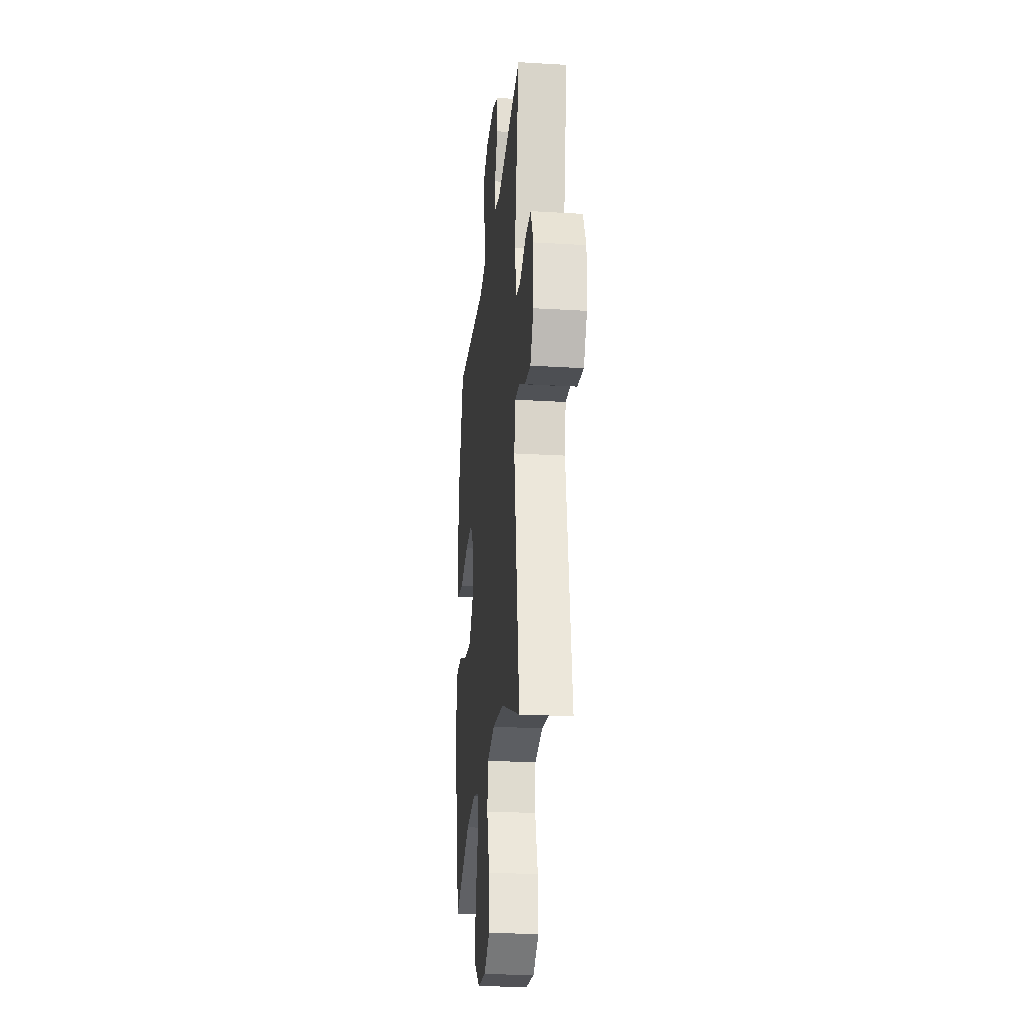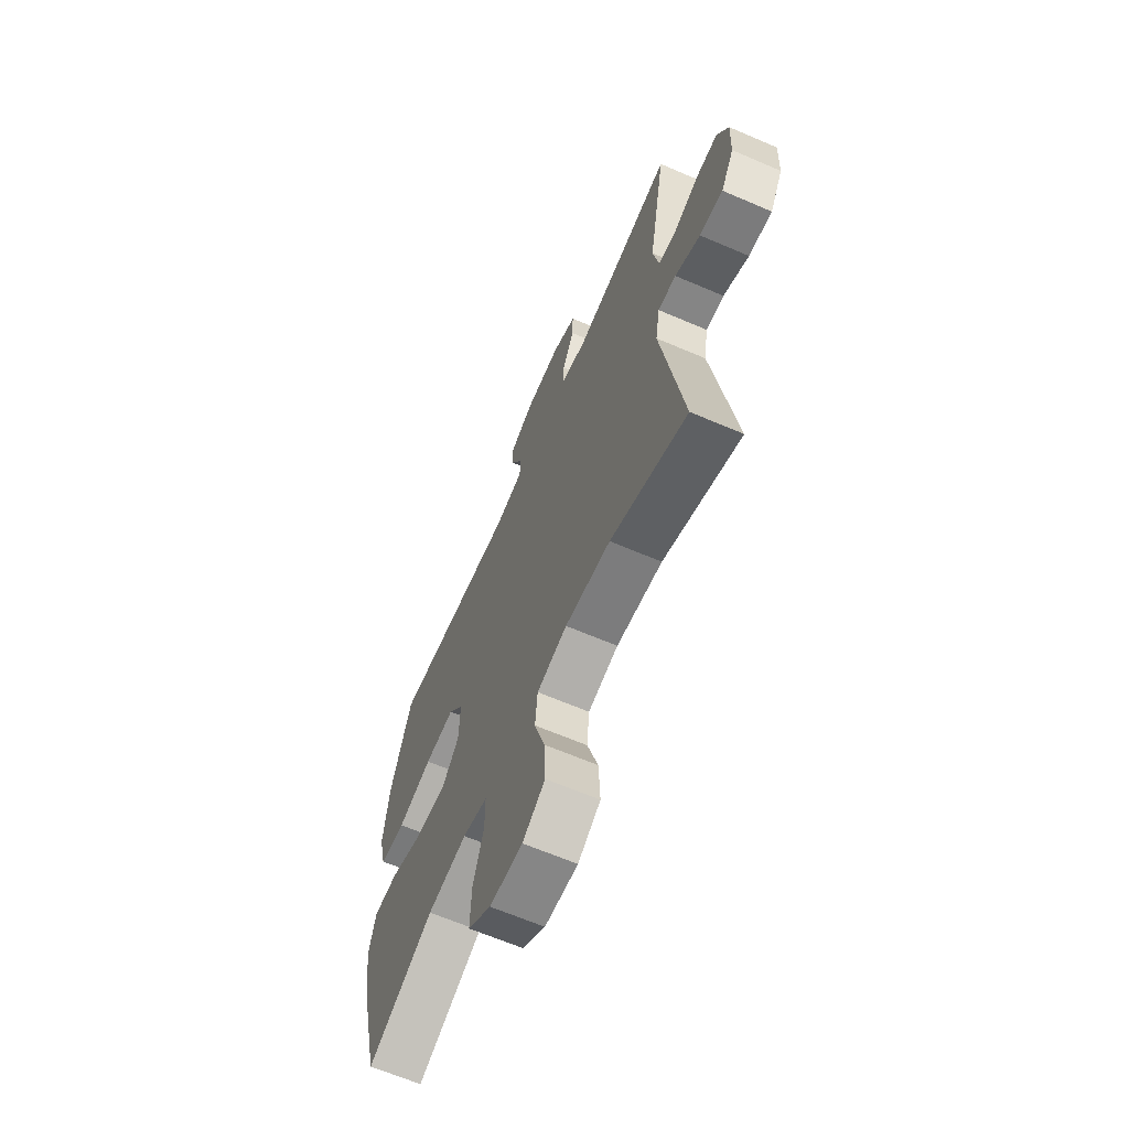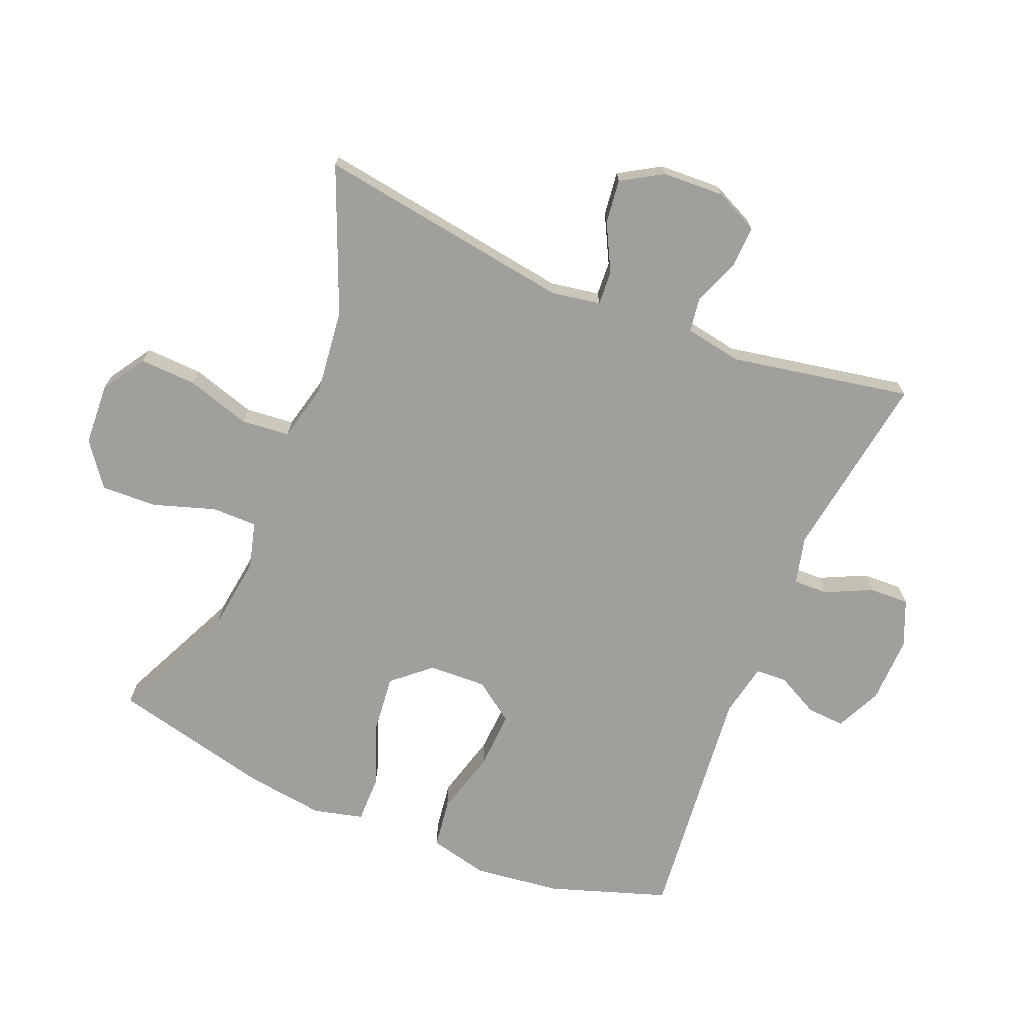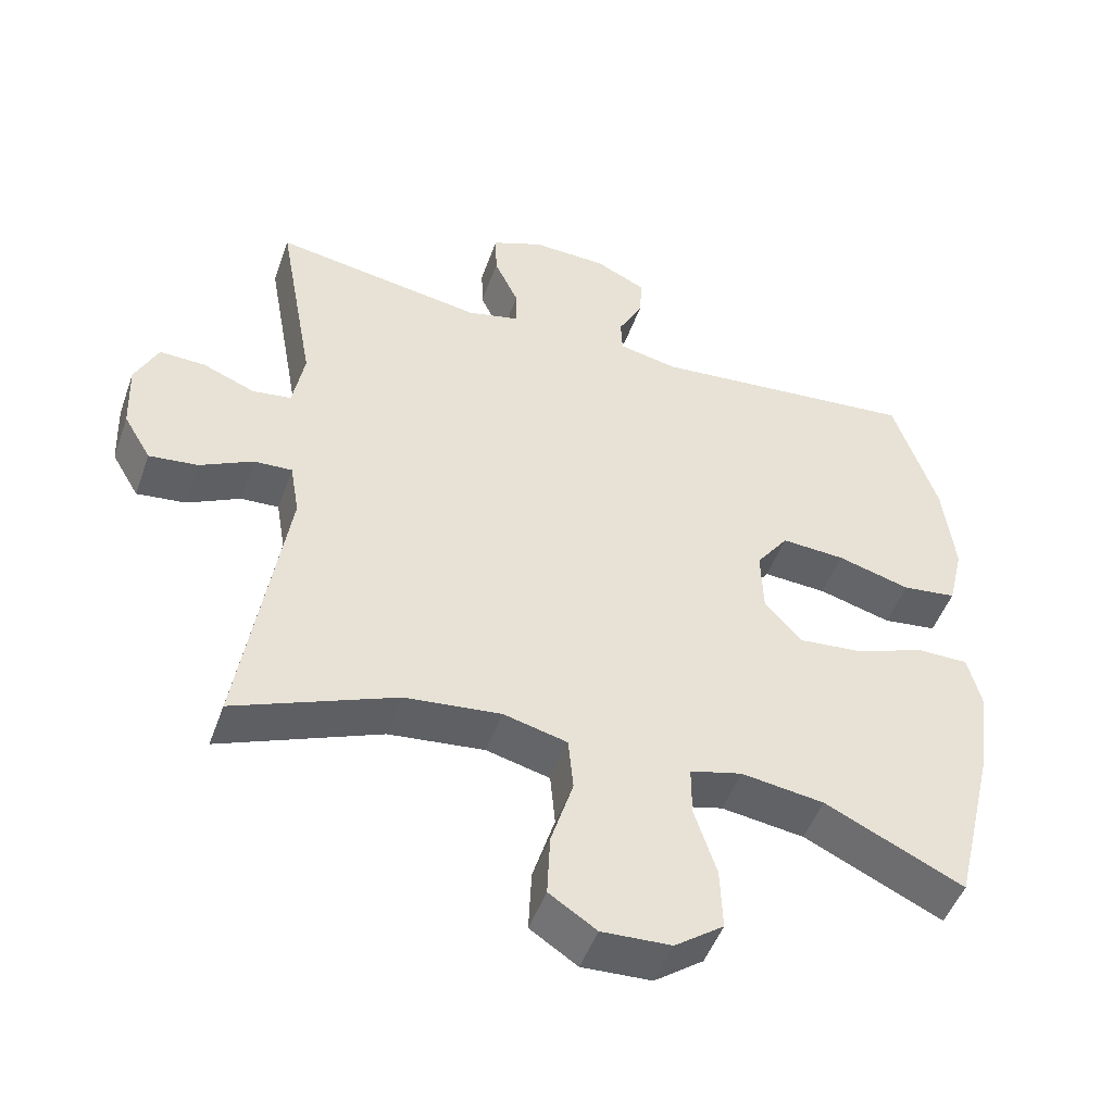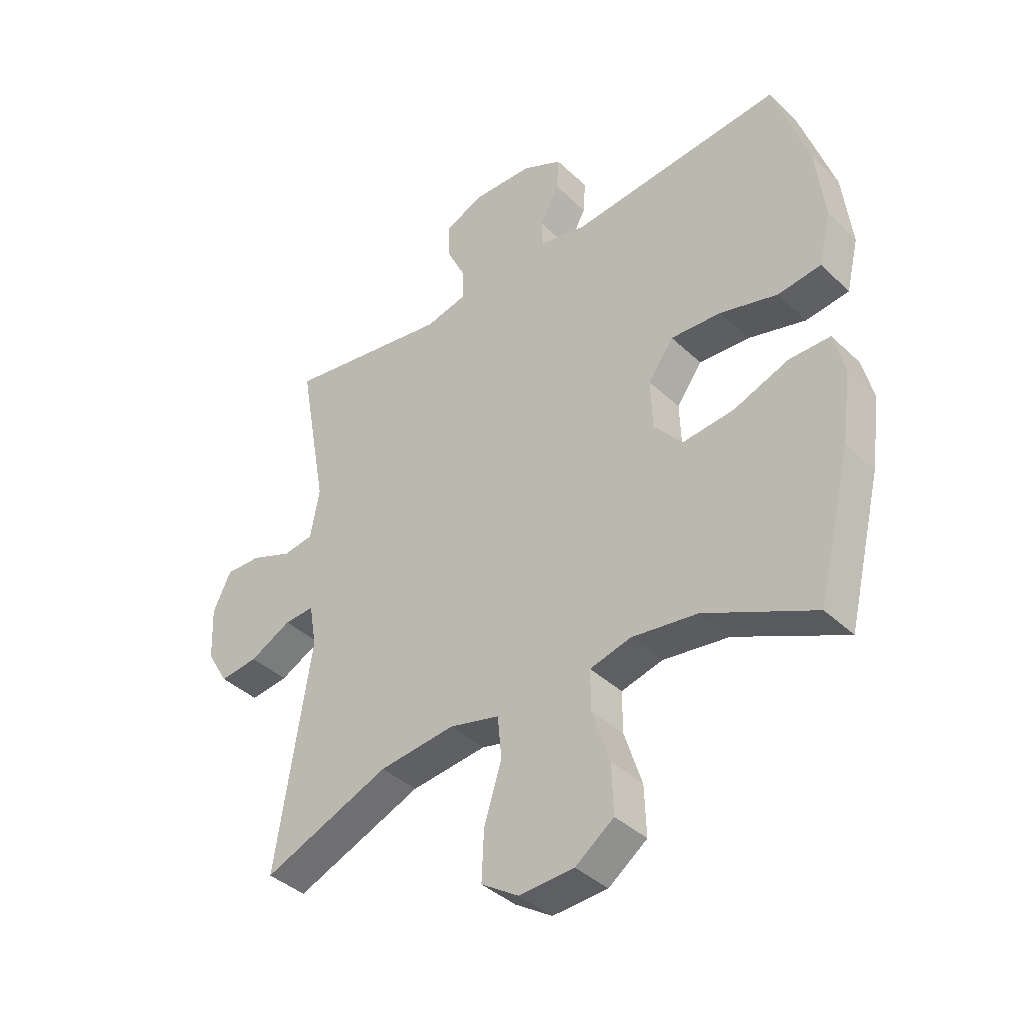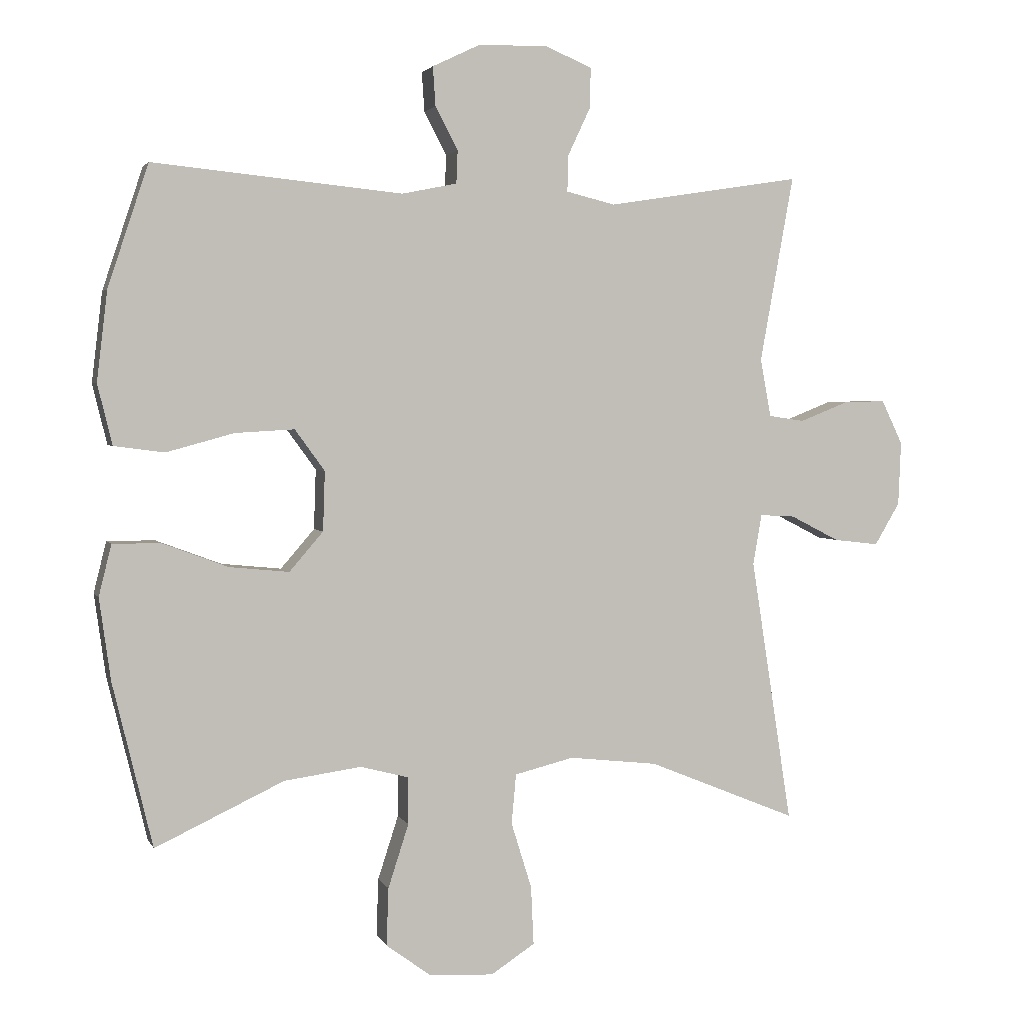
<metadata>
{"format":"obj","ext":"obj","renderer":"f3d","projection":"perspective","resolution":1024,"background":"white","views":[{"elev":-24.2,"azim":-95.7,"up":"+Z"},{"elev":-64.9,"azim":-113.4,"up":"+Z"},{"elev":-71.2,"azim":-112.2,"up":"+Y"},{"elev":-48.8,"azim":-19.4,"up":"+Z"},{"elev":-39.6,"azim":40.7,"up":"+Z"},{"elev":2.8,"azim":164.2,"up":"+Z"}]}
</metadata>
<code>
v -0.5 0.07 0.5
v -0.207 0.07 0.454
v -0.133 0.07 0.472
v -0.134 0.07 0.526
v -0.168 0.07 0.598
v -0.17 0.07 0.66
v -0.098 0.07 0.69
v 0.006 0.07 0.687
v 0.077 0.07 0.653
v 0.073 0.07 0.594
v 0.039 0.07 0.529
v 0.041 0.07 0.48
v 0.124 0.07 0.463
v 0.5 0.07 0.5
v 0.561 0.07 0.316
v 0.577 0.07 0.181
v 0.555 0.07 0.09
v 0.479 0.07 0.08
v 0.377 0.07 0.108
v 0.288 0.07 0.113
v 0.243 0.07 0.051
v 0.246 0.07 -0.039
v 0.297 0.07 -0.098
v 0.387 0.07 -0.089
v 0.486 0.07 -0.052
v 0.558 0.07 -0.052
v 0.577 0.07 -0.129
v 0.56 0.07 -0.252
v 0.5 0.07 -0.5
v 0.306 0.07 -0.409
v 0.19 0.07 -0.393
v 0.117 0.07 -0.412
v 0.117 0.07 -0.483
v 0.148 0.07 -0.579
v 0.151 0.07 -0.666
v 0.083 0.07 -0.716
v -0.014 0.07 -0.721
v -0.08 0.07 -0.678
v -0.076 0.07 -0.59
v -0.045 0.07 -0.49
v -0.052 0.07 -0.415
v -0.141 0.07 -0.393
v -0.275 0.07 -0.408
v -0.5 0.07 -0.5
v -0.438 0.07 -0.1
v -0.451 0.07 -0.024
v -0.504 0.07 -0.027
v -0.578 0.07 -0.065
v -0.646 0.07 -0.073
v -0.684 0.07 -0.009
v -0.688 0.07 0.087
v -0.656 0.07 0.154
v -0.592 0.07 0.152
v -0.519 0.07 0.123
v -0.465 0.07 0.131
v -0.449 0.07 0.219
v -0.5 0 0.5
v -0.207 0 0.454
v -0.133 0 0.472
v -0.134 0 0.526
v -0.168 0 0.598
v -0.17 0 0.66
v -0.098 0 0.69
v 0.006 0 0.687
v 0.077 0 0.653
v 0.073 0 0.594
v 0.039 0 0.529
v 0.041 0 0.48
v 0.124 0 0.463
v 0.5 0 0.5
v 0.561 0 0.316
v 0.577 0 0.181
v 0.555 0 0.09
v 0.479 0 0.08
v 0.377 0 0.108
v 0.288 0 0.113
v 0.243 0 0.051
v 0.246 0 -0.039
v 0.297 0 -0.098
v 0.387 0 -0.089
v 0.486 0 -0.052
v 0.558 0 -0.052
v 0.577 0 -0.129
v 0.56 0 -0.252
v 0.5 0 -0.5
v 0.306 0 -0.409
v 0.19 0 -0.393
v 0.117 0 -0.412
v 0.117 0 -0.483
v 0.148 0 -0.579
v 0.151 0 -0.666
v 0.083 0 -0.716
v -0.014 0 -0.721
v -0.08 0 -0.678
v -0.076 0 -0.59
v -0.045 0 -0.49
v -0.052 0 -0.415
v -0.141 0 -0.393
v -0.275 0 -0.408
v -0.5 0 -0.5
v -0.438 0 -0.1
v -0.451 0 -0.024
v -0.504 0 -0.027
v -0.578 0 -0.065
v -0.646 0 -0.073
v -0.684 0 -0.009
v -0.688 0 0.087
v -0.656 0 0.154
v -0.592 0 0.152
v -0.519 0 0.123
v -0.465 0 0.131
v -0.449 0 0.219
f 52 53 54
f 51 52 54
f 50 51 54
f 49 50 54
f 48 49 54
f 47 48 54
f 46 47 54 55
f 45 46 55 56
f 43 44 45
f 42 43 45 56
f 38 39 40
f 37 38 40
f 36 37 40
f 35 36 40
f 34 35 40
f 33 34 40
f 32 33 40 41
f 56 1 2
f 42 56 2
f 41 42 2
f 32 41 2
f 31 32 2
f 28 29 30
f 27 28 30
f 26 27 30
f 25 26 30
f 24 25 30
f 17 18 19
f 16 17 19
f 15 16 19
f 14 15 19
f 13 14 19
f 12 13 19 20
f 9 10 11
f 8 9 11
f 7 8 11
f 6 7 11
f 5 6 11
f 4 5 11
f 3 4 11 12
f 12 20 21
f 3 12 21
f 2 3 21
f 23 24 30 31
f 22 23 31 2
f 2 21 22
f 110 109 108
f 110 108 107
f 110 107 106
f 110 106 105
f 110 105 104
f 110 104 103
f 111 110 103 102
f 112 111 102 101
f 101 100 99
f 112 101 99 98
f 96 95 94
f 96 94 93
f 96 93 92
f 96 92 91
f 96 91 90
f 96 90 89
f 97 96 89 88
f 58 57 112
f 58 112 98
f 58 98 97
f 58 97 88
f 58 88 87
f 86 85 84
f 86 84 83
f 86 83 82
f 86 82 81
f 86 81 80
f 75 74 73
f 75 73 72
f 75 72 71
f 75 71 70
f 75 70 69
f 76 75 69 68
f 67 66 65
f 67 65 64
f 67 64 63
f 67 63 62
f 67 62 61
f 67 61 60
f 68 67 60 59
f 77 76 68
f 77 68 59
f 77 59 58
f 87 86 80 79
f 58 87 79 78
f 78 77 58
f 1 57 58 2
f 2 58 59 3
f 3 59 60 4
f 4 60 61 5
f 5 61 62 6
f 6 62 63 7
f 7 63 64 8
f 8 64 65 9
f 9 65 66 10
f 10 66 67 11
f 11 67 68 12
f 12 68 69 13
f 13 69 70 14
f 14 70 71 15
f 15 71 72 16
f 16 72 73 17
f 17 73 74 18
f 18 74 75 19
f 19 75 76 20
f 20 76 77 21
f 21 77 78 22
f 22 78 79 23
f 23 79 80 24
f 24 80 81 25
f 25 81 82 26
f 26 82 83 27
f 27 83 84 28
f 28 84 85 29
f 29 85 86 30
f 30 86 87 31
f 31 87 88 32
f 32 88 89 33
f 33 89 90 34
f 34 90 91 35
f 35 91 92 36
f 36 92 93 37
f 37 93 94 38
f 38 94 95 39
f 39 95 96 40
f 40 96 97 41
f 41 97 98 42
f 42 98 99 43
f 43 99 100 44
f 44 100 101 45
f 45 101 102 46
f 46 102 103 47
f 47 103 104 48
f 48 104 105 49
f 49 105 106 50
f 50 106 107 51
f 51 107 108 52
f 52 108 109 53
f 53 109 110 54
f 54 110 111 55
f 55 111 112 56
f 56 112 57 1

</code>
